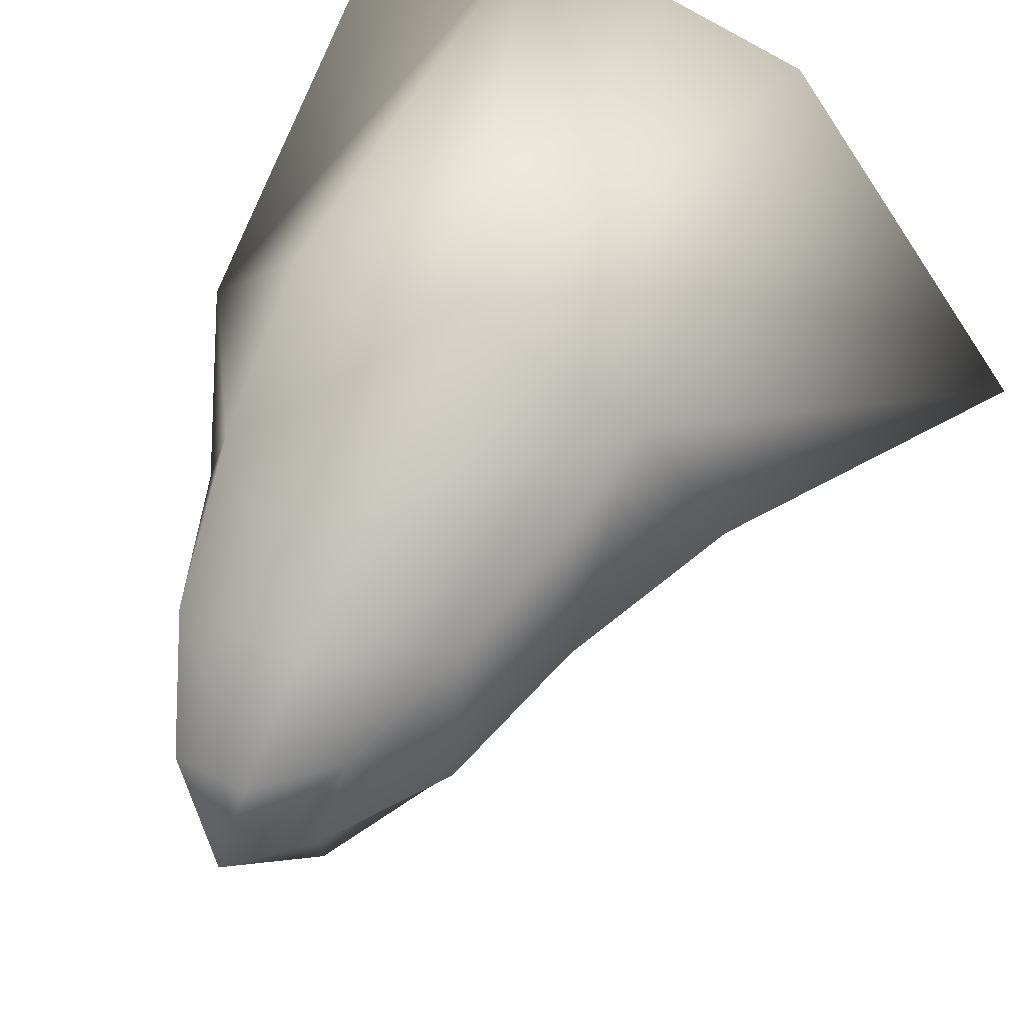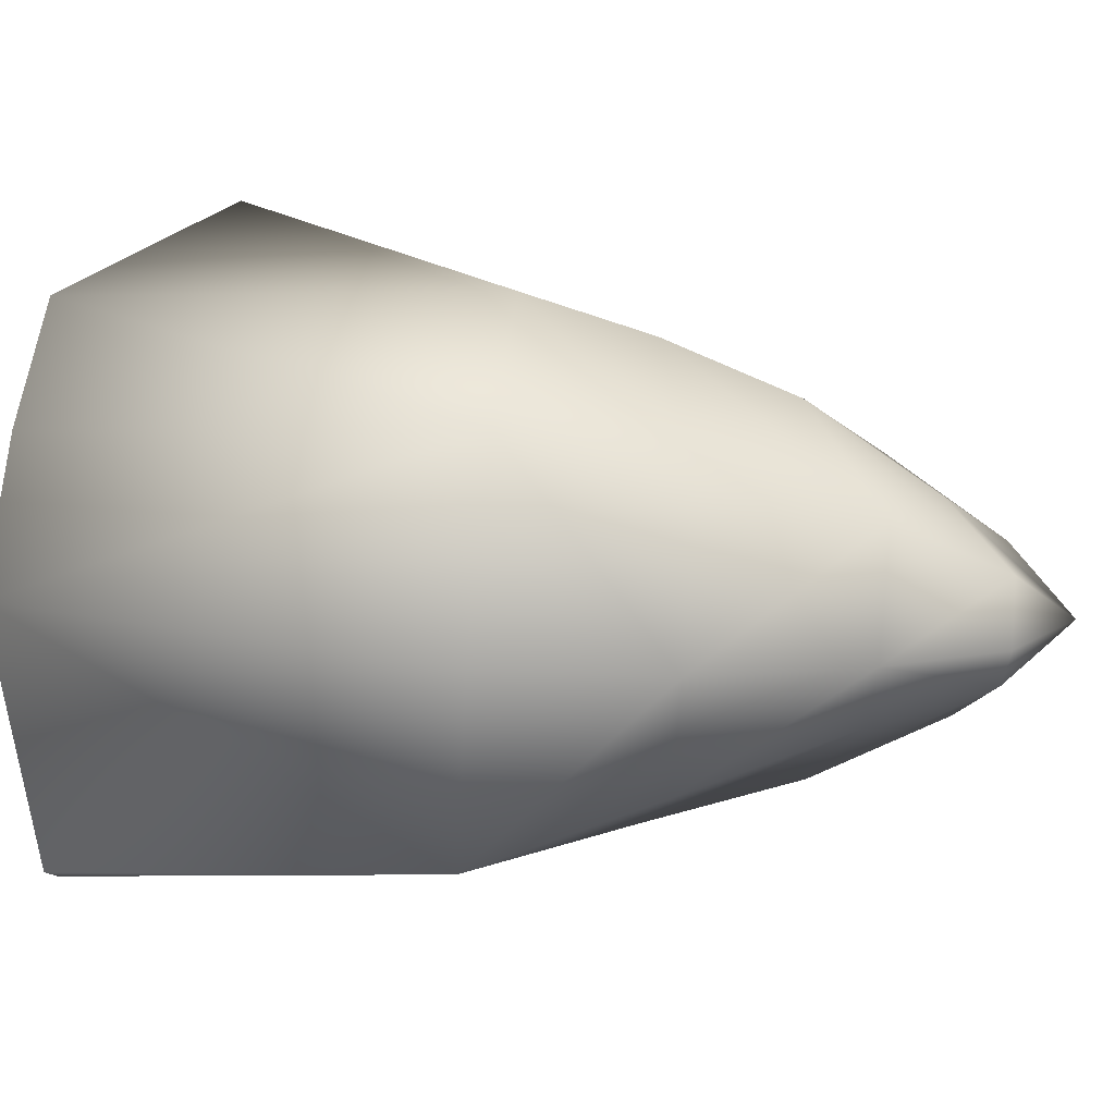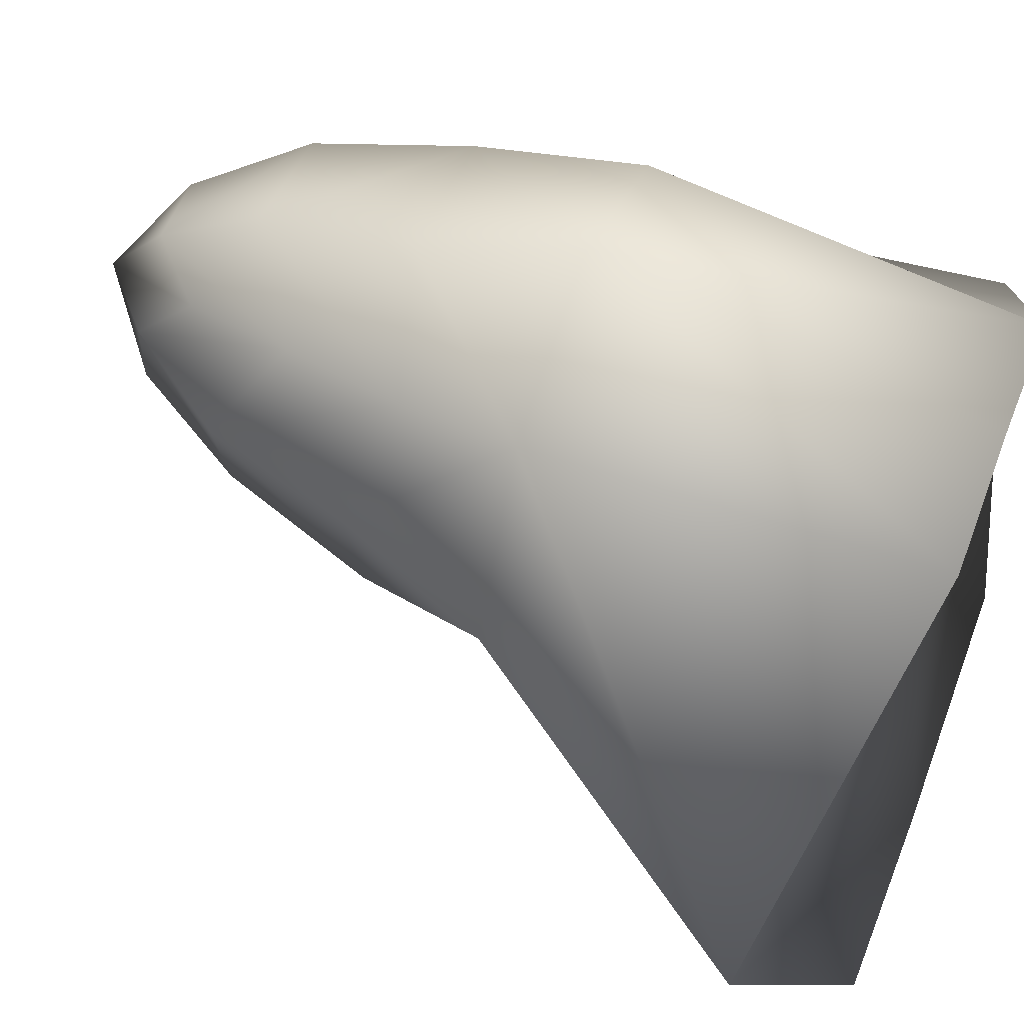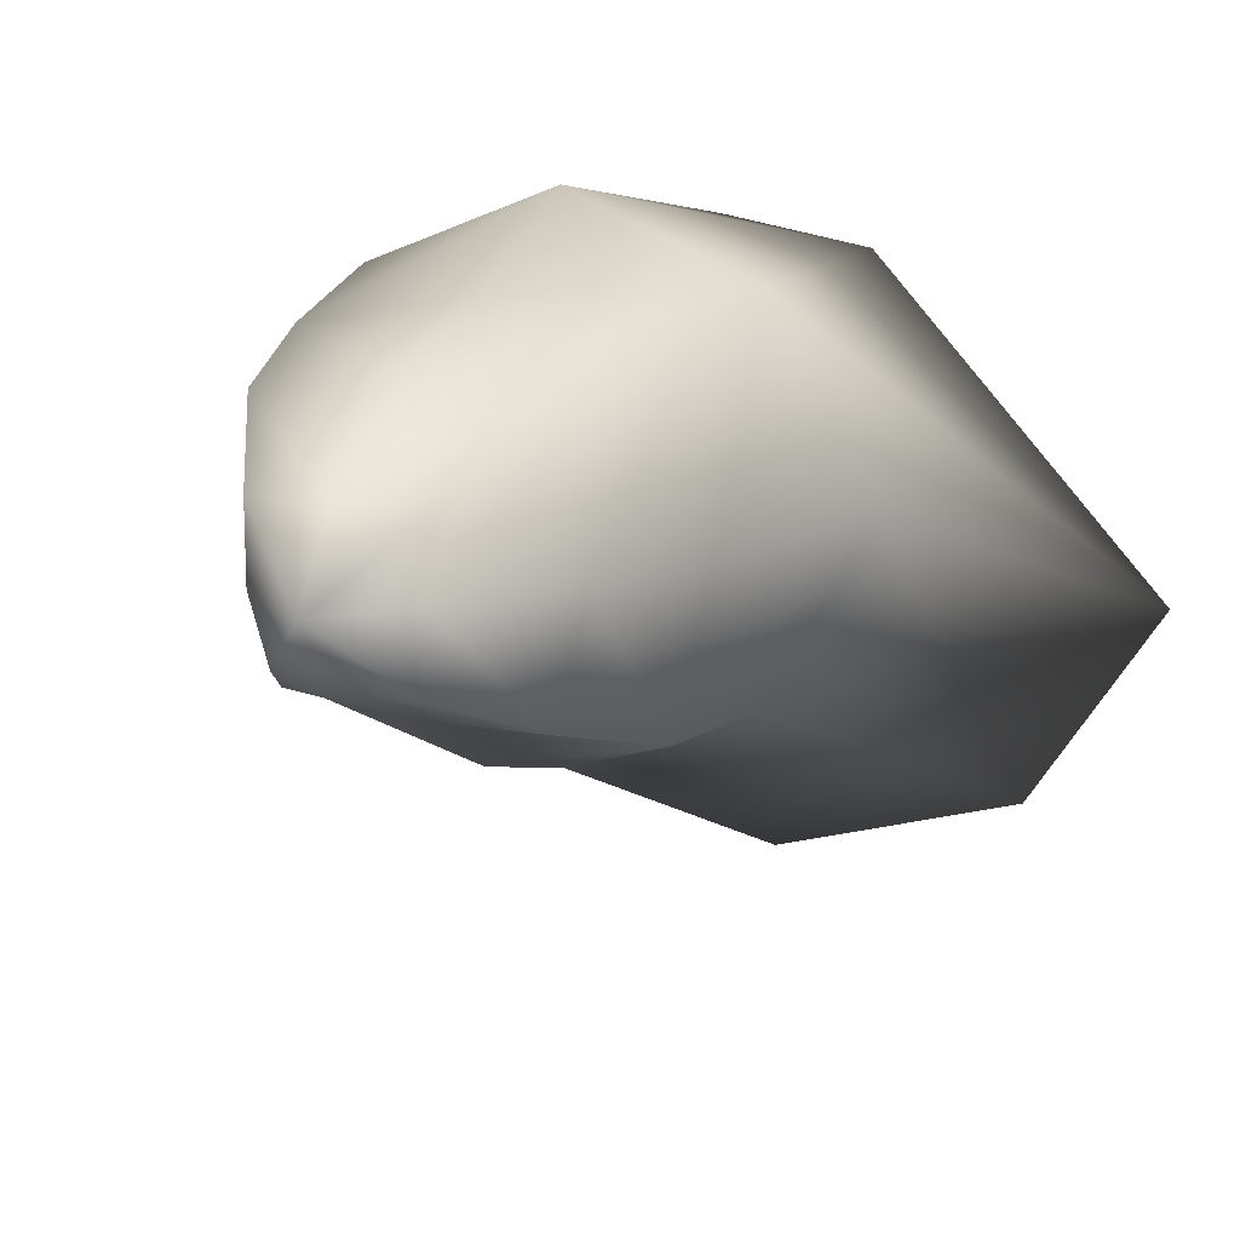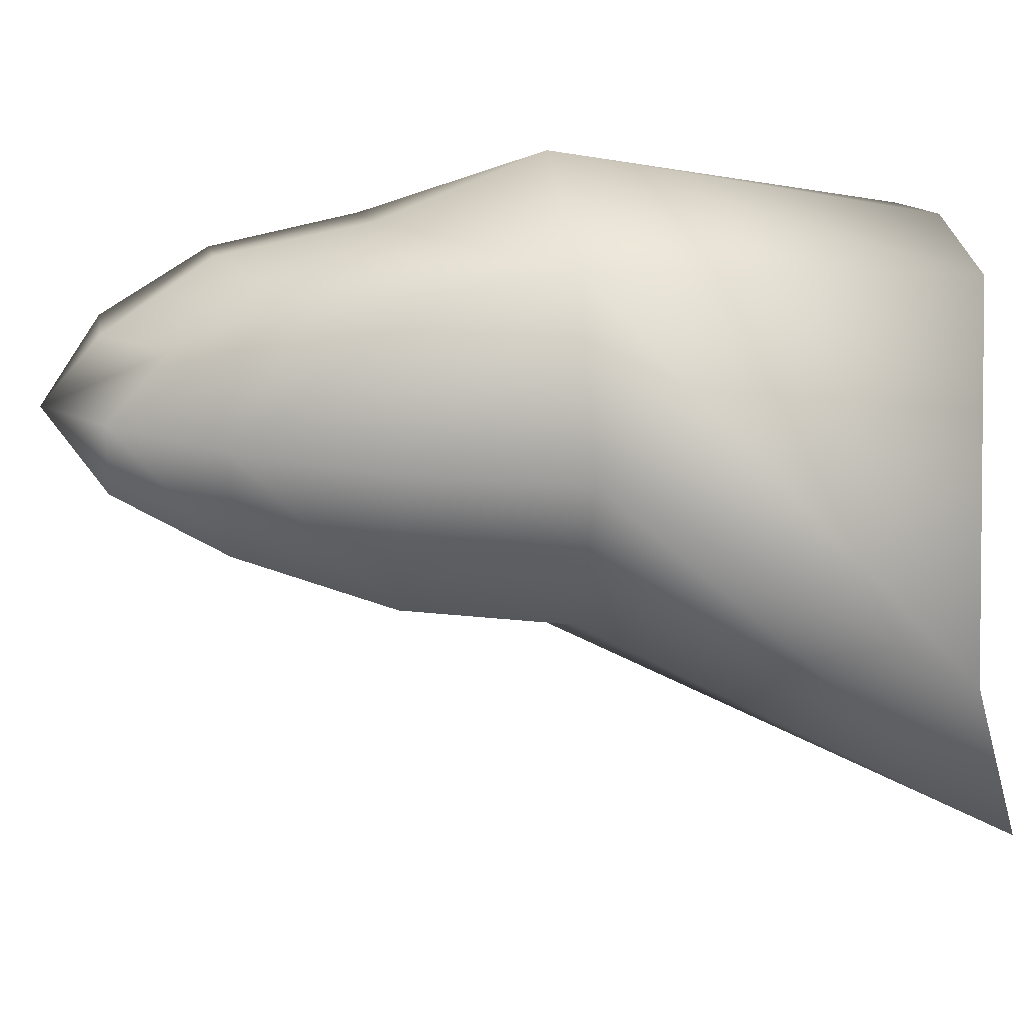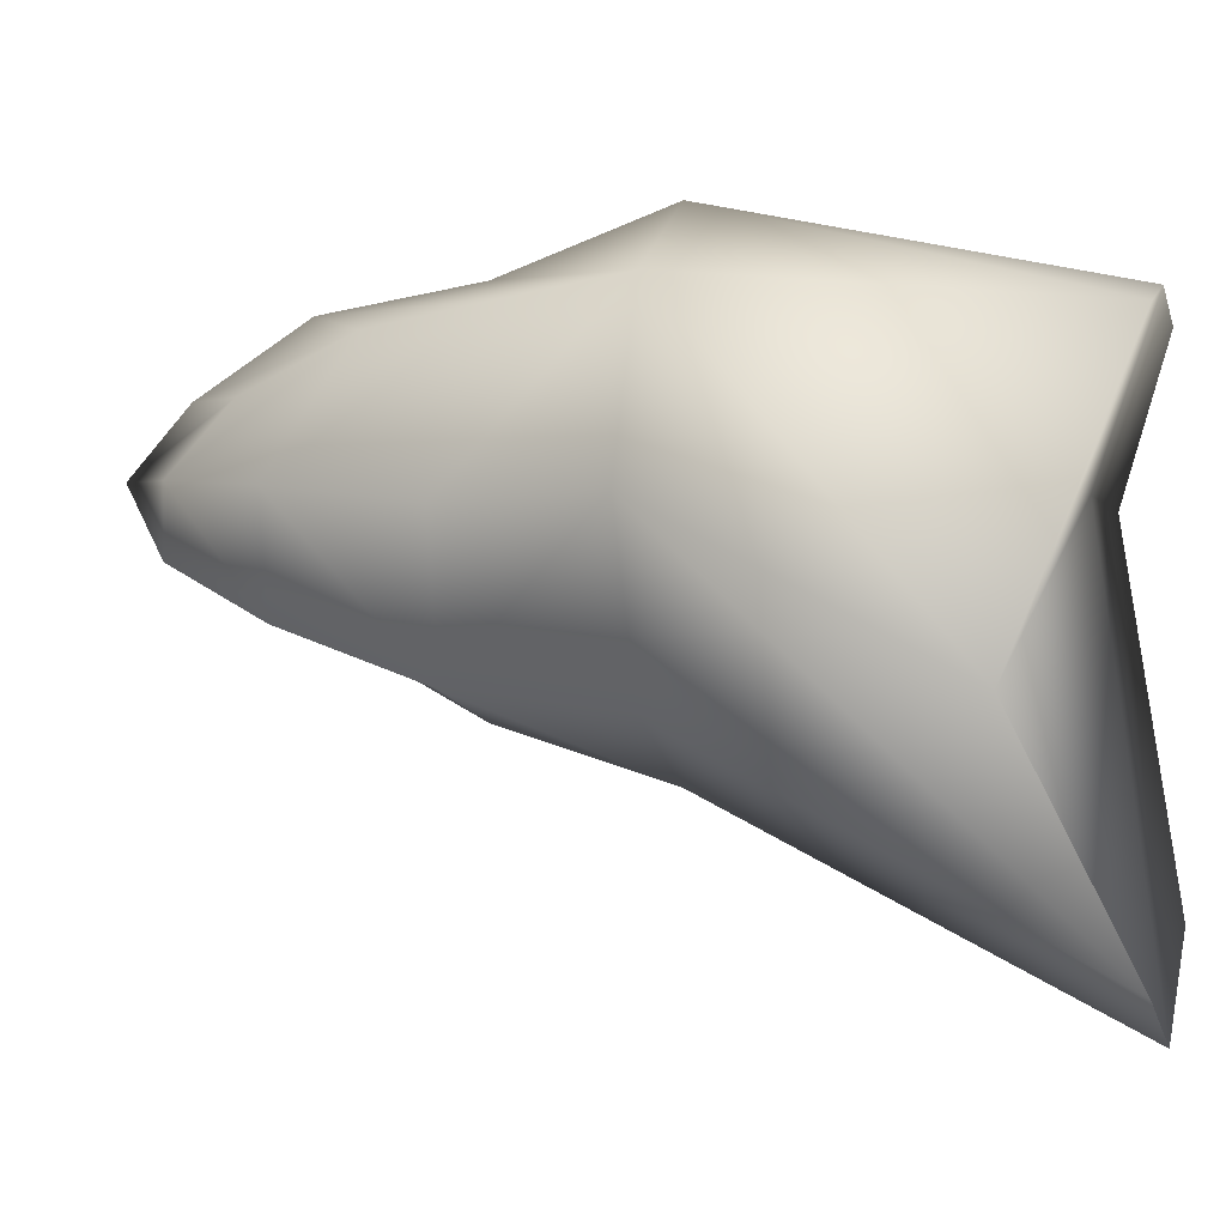
<metadata>
{"format":"obj","ext":"obj","renderer":"f3d","projection":"perspective","resolution":1024,"background":"white","views":[{"elev":72.3,"azim":27.0,"up":"+Y"},{"elev":62.9,"azim":-83.7,"up":"+Y"},{"elev":55.7,"azim":111.0,"up":"+Y"},{"elev":15.6,"azim":20.6,"up":"+Y"},{"elev":20.4,"azim":80.9,"up":"+Y"},{"elev":0.9,"azim":103.0,"up":"+Y"}]}
</metadata>
<code>
o Cube_Cube.001
v -1.397 -2.722 -0.5583
v -1.107 1.046 -0.4877
v 1.024 1.046 -0.4877
v 2.156 -2.722 -0.5583
v -0.541 -0.4189 5.355
v -0.541 0.5937 5.595
v 0.4717 0.5937 5.128
v 0.4717 -0.4189 5.595
v -1.323 -1.3 2.413
v -0.541 0.08739 5.595
v -1.323 1.261 2.413
v -2.328 -0.08742 -0.06426
v -0.03467 0.5937 5.595
v 1.238 1.261 2.413
v -0.03781 1.223 -0.4877
v 0.4717 0.08739 5.595
v 1.238 -1.3 2.413
v 3.235 -1.06 0.1477
v -0.03467 -0.4189 5.595
v 0.3855 -3.244 -0.5583
v -2.072 -0.07745 2.413
v -0.04253 1.796 2.413
v 1.935 -0.01971 2.413
v -0.04253 -1.805 2.413
v -0.04133 -0.01908 -0.06426
v -0.03467 0.08739 6.041
v -1.181 -1.167 3.462
v -1.181 1.114 3.645
v 1.099 1.114 3.289
v 1.099 -1.167 3.645
v -1.441 -0.07449 3.645
v -0.03845 1.328 3.645
v 1.364 -0.07449 3.645
v -0.04094 -1.42 3.645
v -0.9153 -0.7932 4.488
v -0.9153 0.968 4.781
v 0.8459 0.968 4.211
v 0.8459 -0.7932 4.781
v -0.9153 0.08739 4.781
v -0.0324 1.126 4.781
v 1.051 0.04321 4.781
v -0.03467 -0.7932 4.781
f 21 11 2
f 22 14 3
f 23 17 4
f 24 9 20
f 25 15 18
f 26 13 6
f 9 21 1
f 27 31 21
f 31 28 21
f 11 22 2
f 28 32 22
f 32 29 14
f 14 23 18
f 29 33 14
f 33 30 23
f 17 24 4
f 30 34 24
f 34 27 9
f 20 25 18
f 1 12 20
f 12 2 15
f 19 26 5
f 8 16 26
f 16 7 26
f 35 39 27
f 39 36 31
f 36 40 28
f 40 37 29
f 37 41 29
f 41 38 30
f 38 42 30
f 42 35 27
f 5 10 35
f 10 6 36
f 6 13 36
f 13 7 37
f 7 16 37
f 16 8 38
f 8 19 38
f 19 5 35
f 12 21 2
f 15 22 3
f 18 23 4
f 9 1 20
f 15 3 18
f 10 26 6
f 21 12 1
f 9 27 21
f 28 11 21
f 22 15 2
f 11 28 22
f 22 32 14
f 3 14 18
f 33 23 14
f 30 17 23
f 24 20 4
f 17 30 24
f 24 34 9
f 4 20 18
f 12 25 20
f 25 12 15
f 26 10 5
f 19 8 26
f 7 13 26
f 39 31 27
f 36 28 31
f 40 32 28
f 32 40 29
f 41 33 29
f 33 41 30
f 42 34 30
f 34 42 27
f 10 39 35
f 39 10 36
f 13 40 36
f 40 13 37
f 16 41 37
f 41 16 38
f 19 42 38
f 42 19 35

</code>
